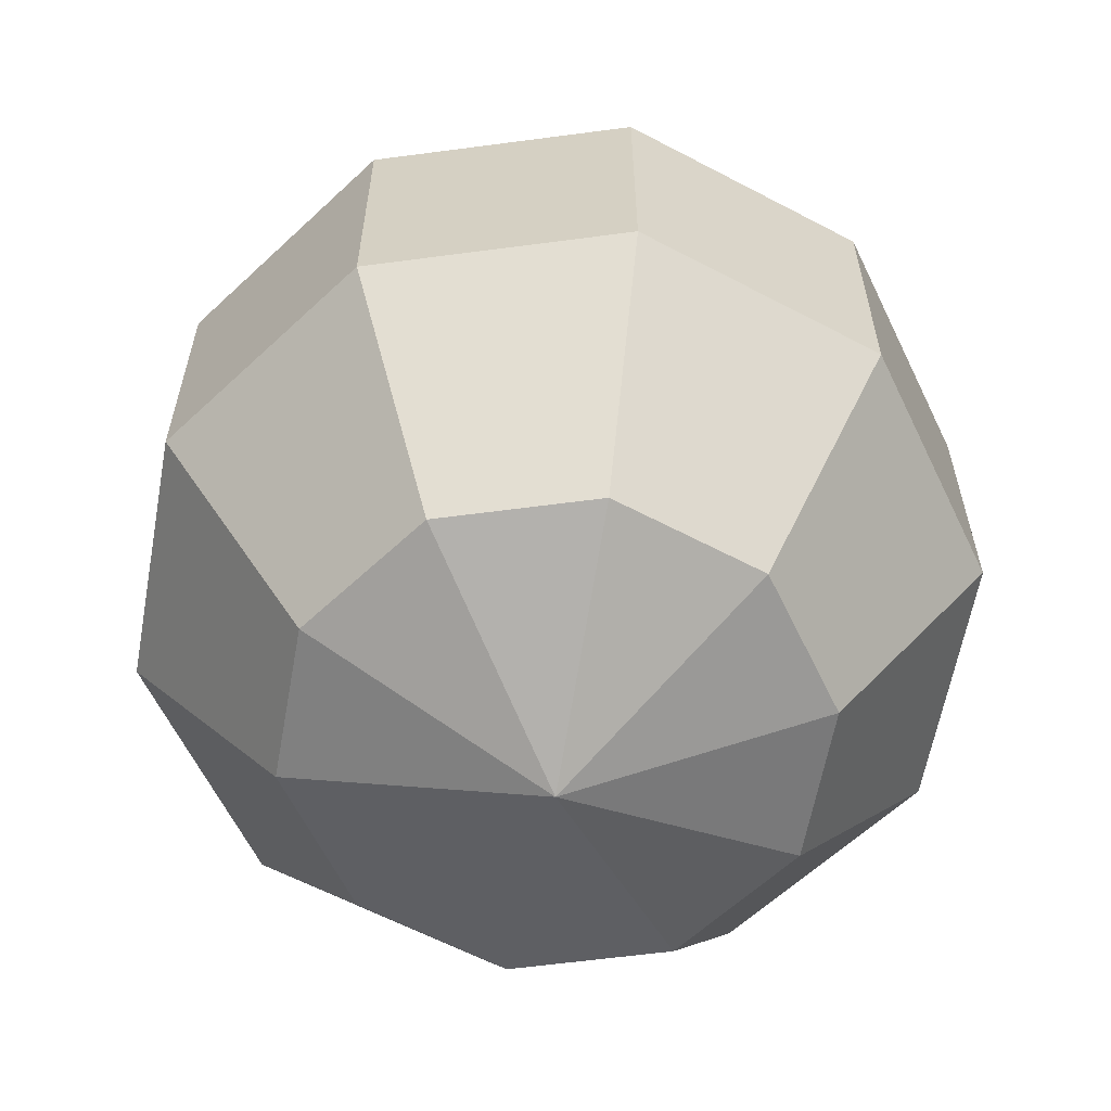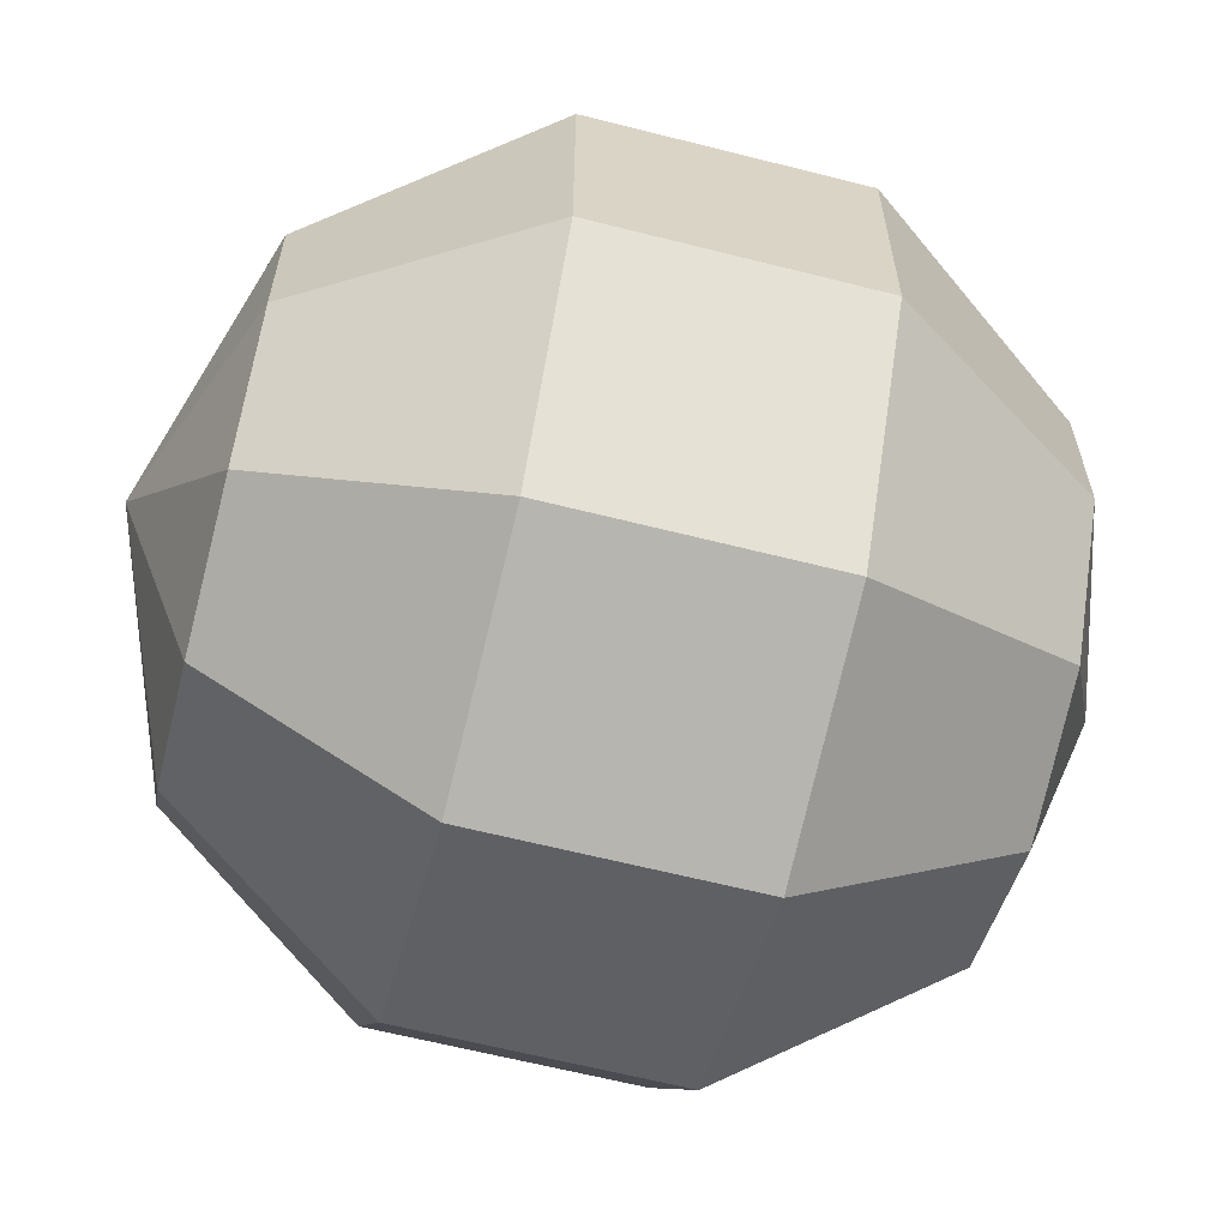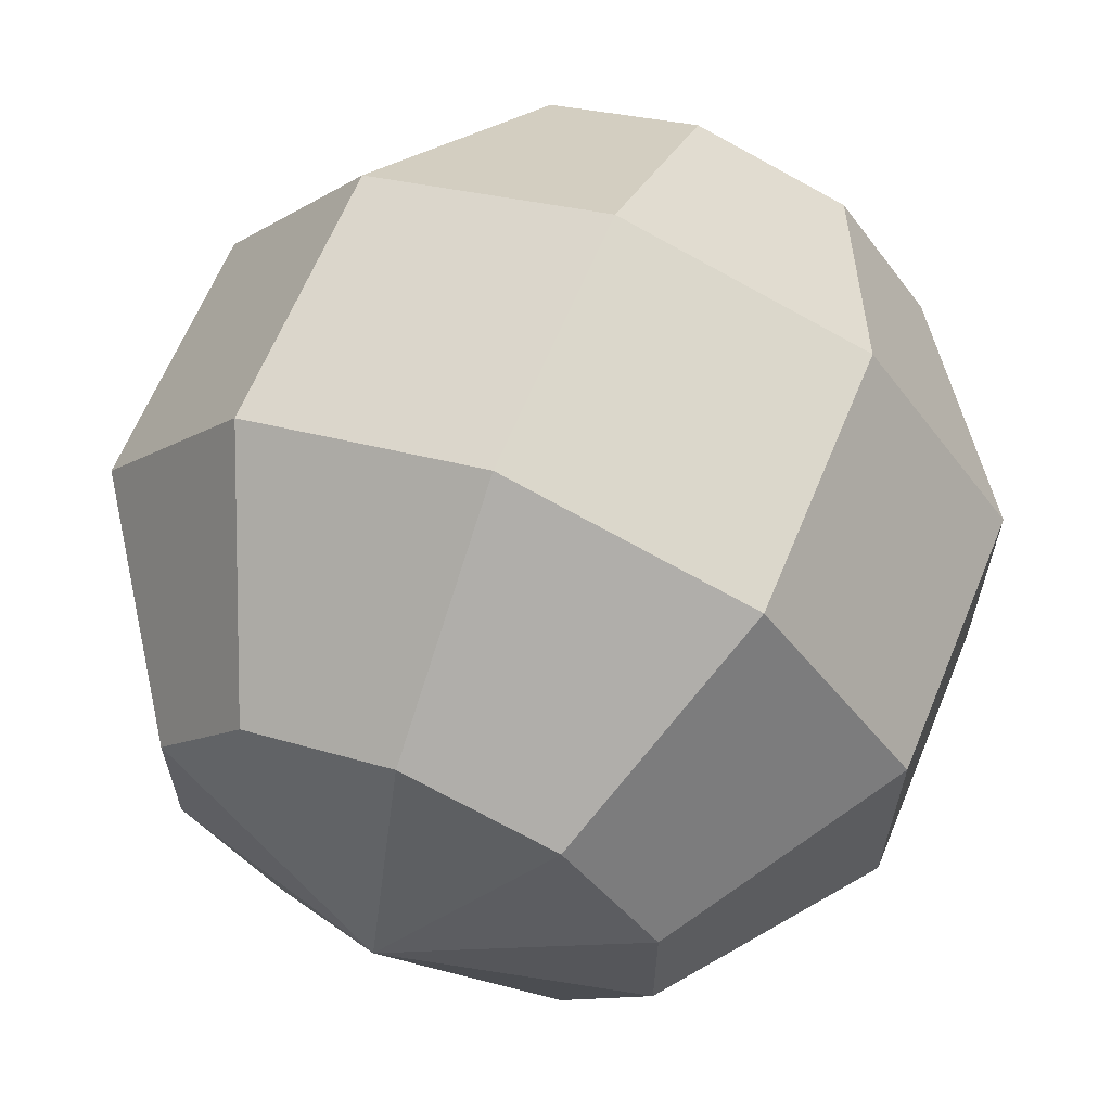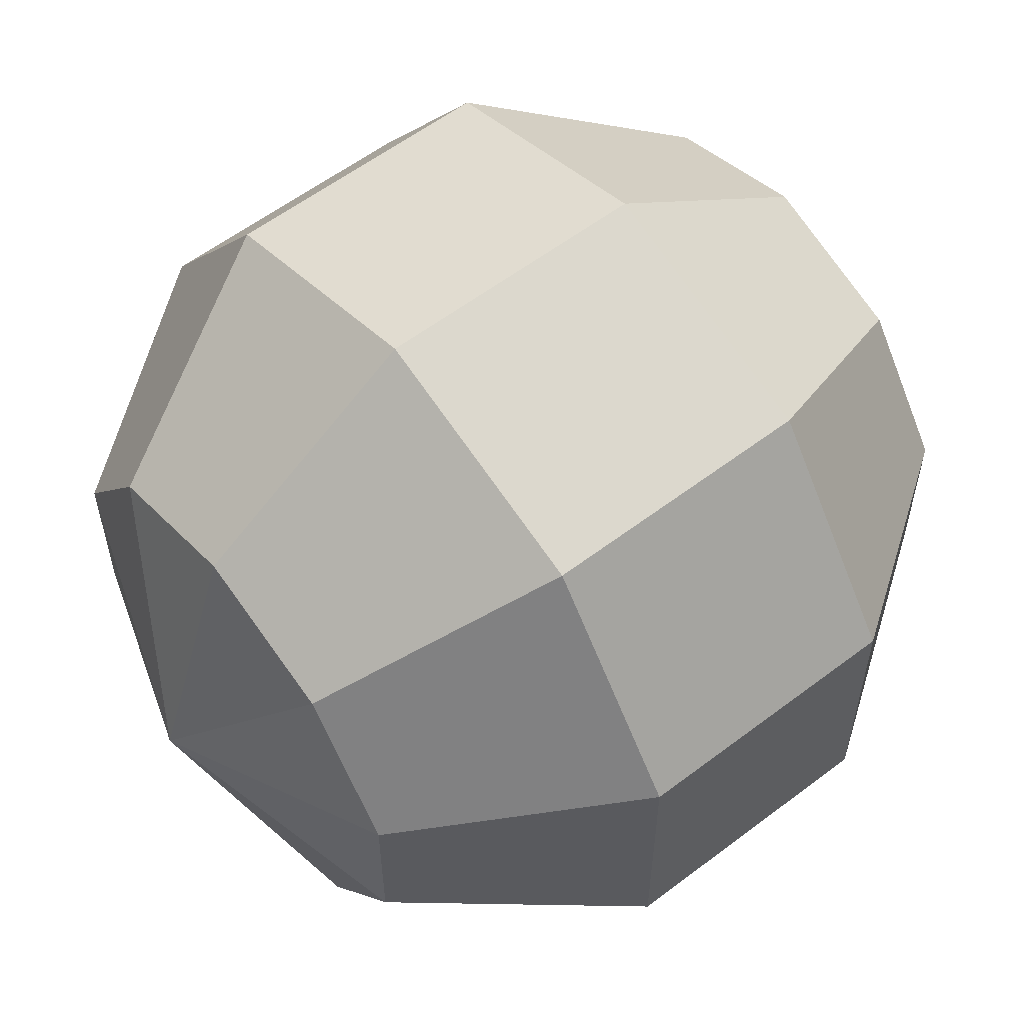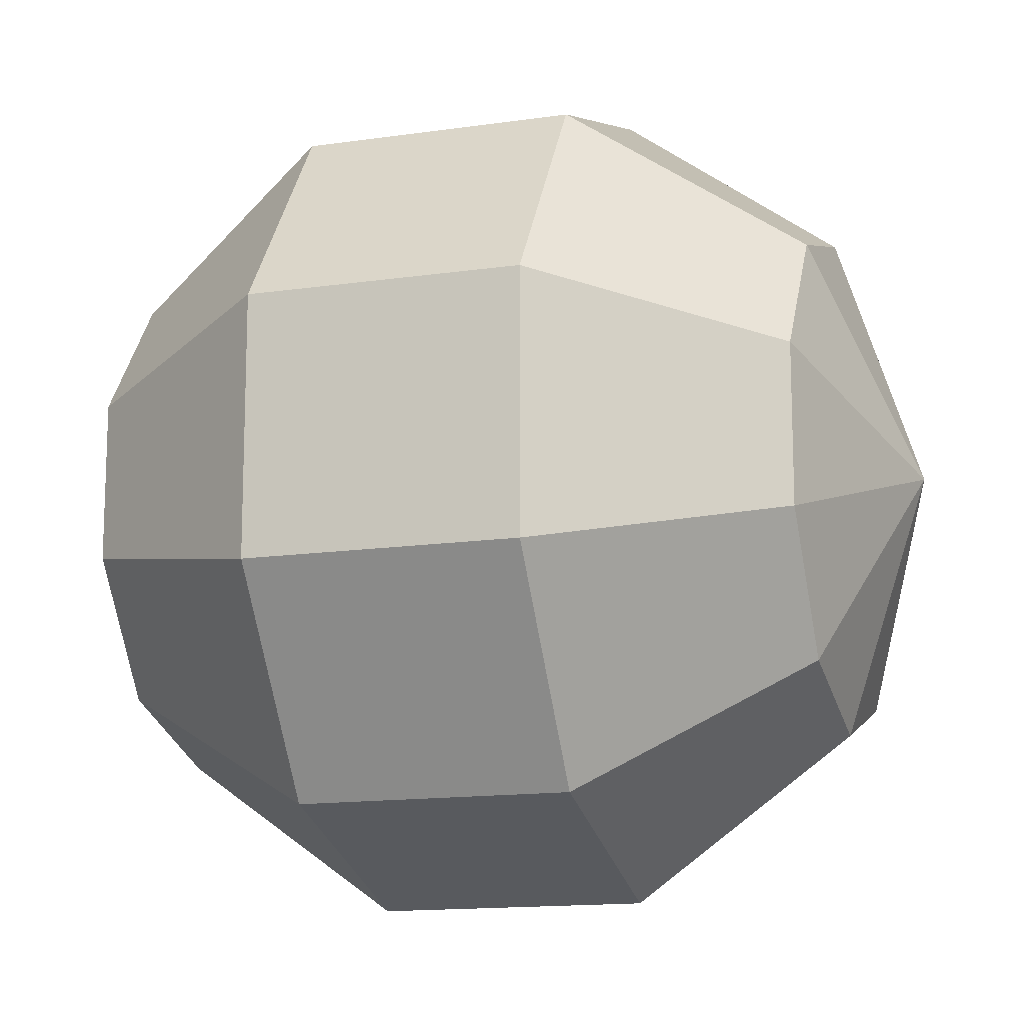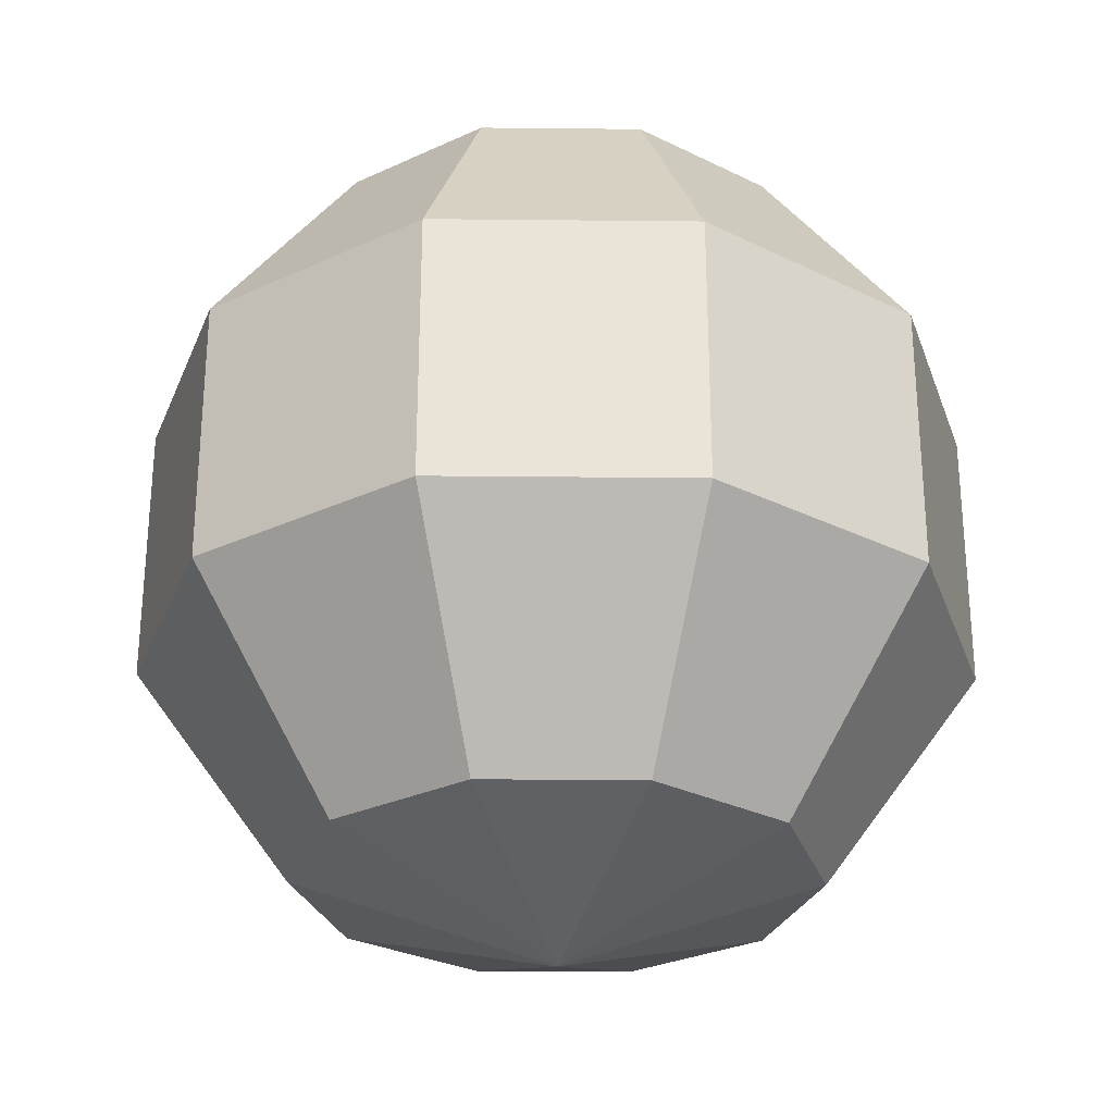
<metadata>
{"format":"obj","ext":"obj","renderer":"f3d","projection":"perspective","resolution":1024,"background":"white","views":[{"elev":-61.0,"azim":133.7,"up":"+Y"},{"elev":-63.0,"azim":-104.4,"up":"+Z"},{"elev":64.0,"azim":-157.6,"up":"+Z"},{"elev":58.2,"azim":51.8,"up":"+Z"},{"elev":-14.1,"azim":-72.1,"up":"+Z"},{"elev":-28.4,"azim":125.1,"up":"+Y"}]}
</metadata>
<code>
v  0 1 -0
v  -0 0.809 -0.5878
v  -0.3455 0.809 -0.4755
v  -0.559 0.809 -0.1816
v  -0.559 0.809 0.1816
v  -0.3455 0.809 0.4755
v  0 0.809 0.5878
v  0.3455 0.809 0.4755
v  0.559 0.809 0.1816
v  0.559 0.809 -0.1816
v  0.3455 0.809 -0.4755
v  -0.559 0.309 -0.7694
v  -0 0.309 -0.9511
v  -0.9045 0.309 -0.2939
v  -0.9045 0.309 0.2939
v  -0.559 0.309 0.7694
v  0 0.309 0.9511
v  0.559 0.309 0.7694
v  0.9045 0.309 0.2939
v  0.9045 0.309 -0.2939
v  0.559 0.309 -0.7694
g specular
f 1 2 3
f 1 3 4
f 1 4 5
f 1 5 6
f 1 6 7
f 1 7 8
f 1 8 9
f 1 9 10
f 1 10 11
f 1 11 2
f 12 3 2
f 2 13 12
f 14 4 3
f 3 12 14
f 15 5 4
f 4 14 15
f 16 6 5
f 5 15 16
f 17 7 6
f 6 16 17
f 18 8 7
f 7 17 18
f 19 9 8
f 8 18 19
f 20 10 9
f 9 19 20
f 21 11 10
f 10 20 21
f 13 2 11
f 11 21 13
v  -0.559 -0.309 -0.7694
v  -0.559 0.309 -0.7694
v  -0 0.309 -0.9511
v  -0 -0.309 -0.9511
v  -0.9045 -0.309 -0.2939
v  -0.9045 0.309 -0.2939
v  -0.9045 -0.309 0.2939
v  -0.9045 0.309 0.2939
v  -0.559 -0.309 0.7694
v  -0.559 0.309 0.7694
v  0 -0.309 0.9511
v  0 0.309 0.9511
v  0.559 -0.309 0.7694
v  0.559 0.309 0.7694
v  0.9045 -0.309 0.2939
v  0.9045 0.309 0.2939
v  0.9045 -0.309 -0.2939
v  0.9045 0.309 -0.2939
v  0.559 -0.309 -0.7694
v  0.559 0.309 -0.7694
v  -0.3455 -0.809 -0.4755
v  -0 -0.809 -0.5878
v  -0.559 -0.809 -0.1816
v  -0.559 -0.809 0.1816
v  -0.3455 -0.809 0.4755
v  0 -0.809 0.5878
v  0.3455 -0.809 0.4755
v  0.559 -0.809 0.1816
v  0.559 -0.809 -0.1816
v  0.3455 -0.809 -0.4755
v  0 -1 -0
g diffuse
f 22 23 24
f 24 25 22
f 26 27 23
f 23 22 26
f 28 29 27
f 27 26 28
f 30 31 29
f 29 28 30
f 32 33 31
f 31 30 32
f 34 35 33
f 33 32 34
f 36 37 35
f 35 34 36
f 38 39 37
f 37 36 38
f 40 41 39
f 39 38 40
f 25 24 41
f 41 40 25
f 42 22 25
f 25 43 42
f 44 26 22
f 22 42 44
f 45 28 26
f 26 44 45
f 46 30 28
f 28 45 46
f 47 32 30
f 30 46 47
f 48 34 32
f 32 47 48
f 49 36 34
f 34 48 49
f 50 38 36
f 36 49 50
f 51 40 38
f 38 50 51
f 43 25 40
f 40 51 43
f 52 42 43
f 52 44 42
f 52 45 44
f 52 46 45
f 52 47 46
f 52 48 47
f 52 49 48
f 52 50 49
f 52 51 50
f 52 43 51

</code>
